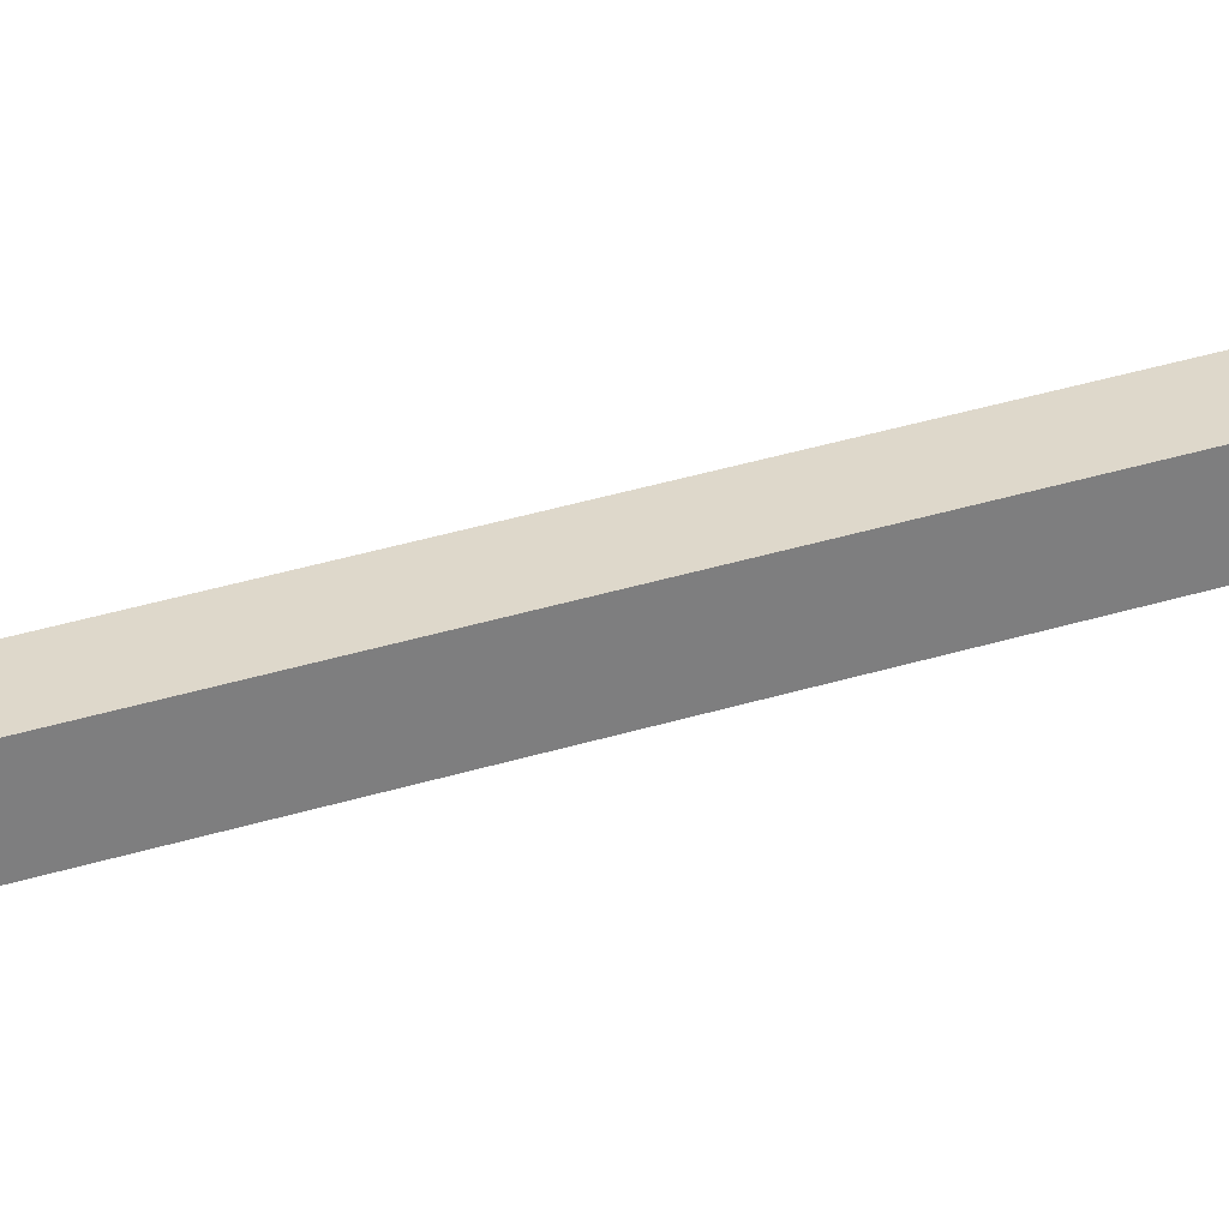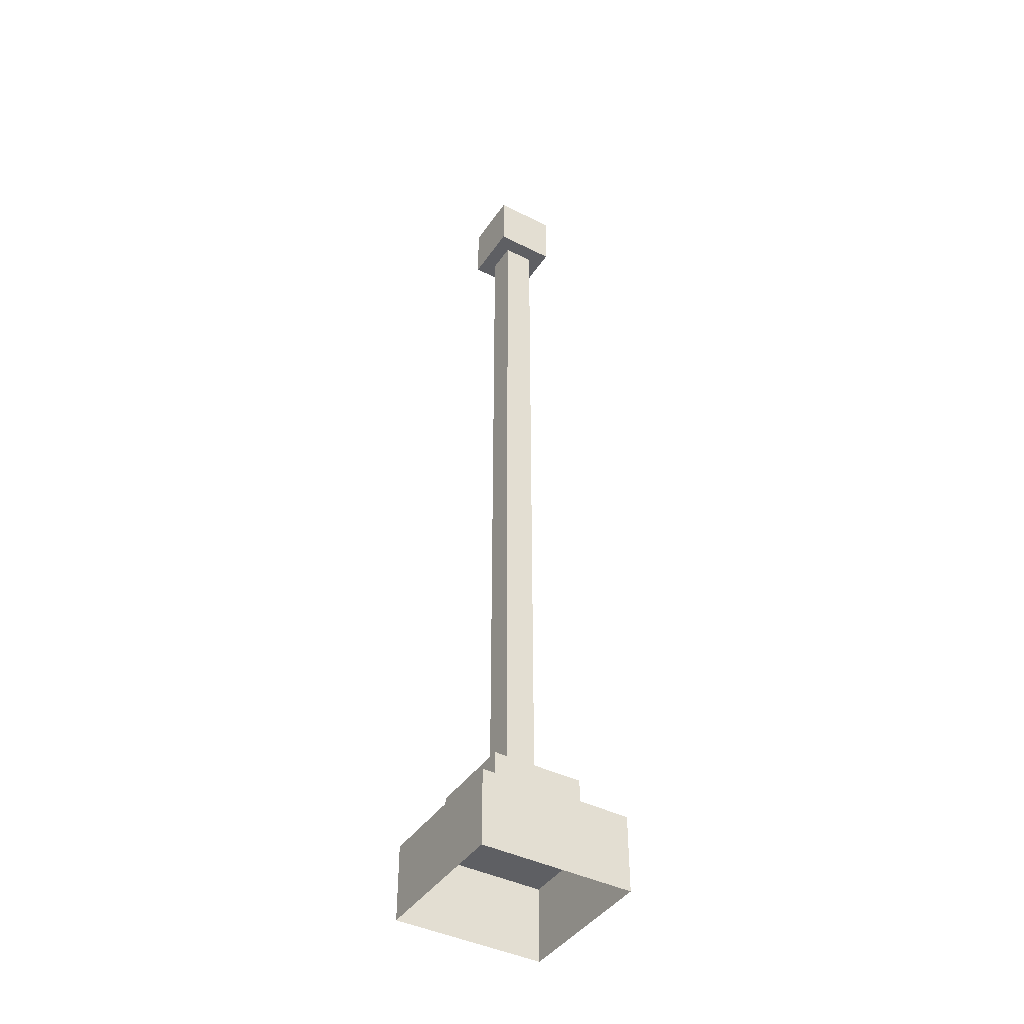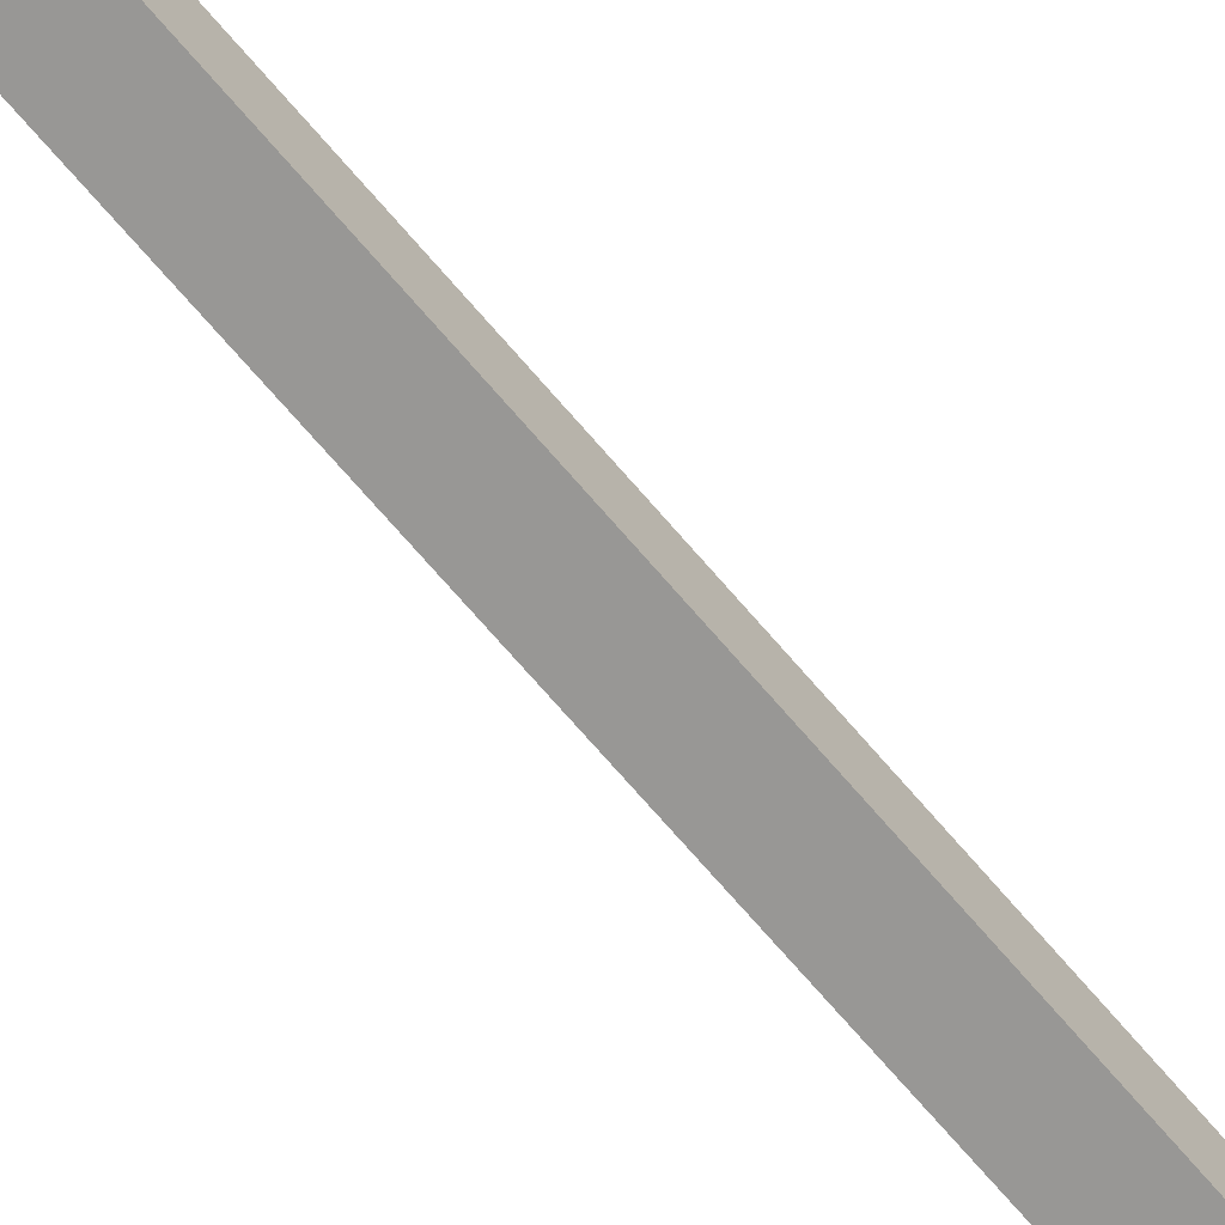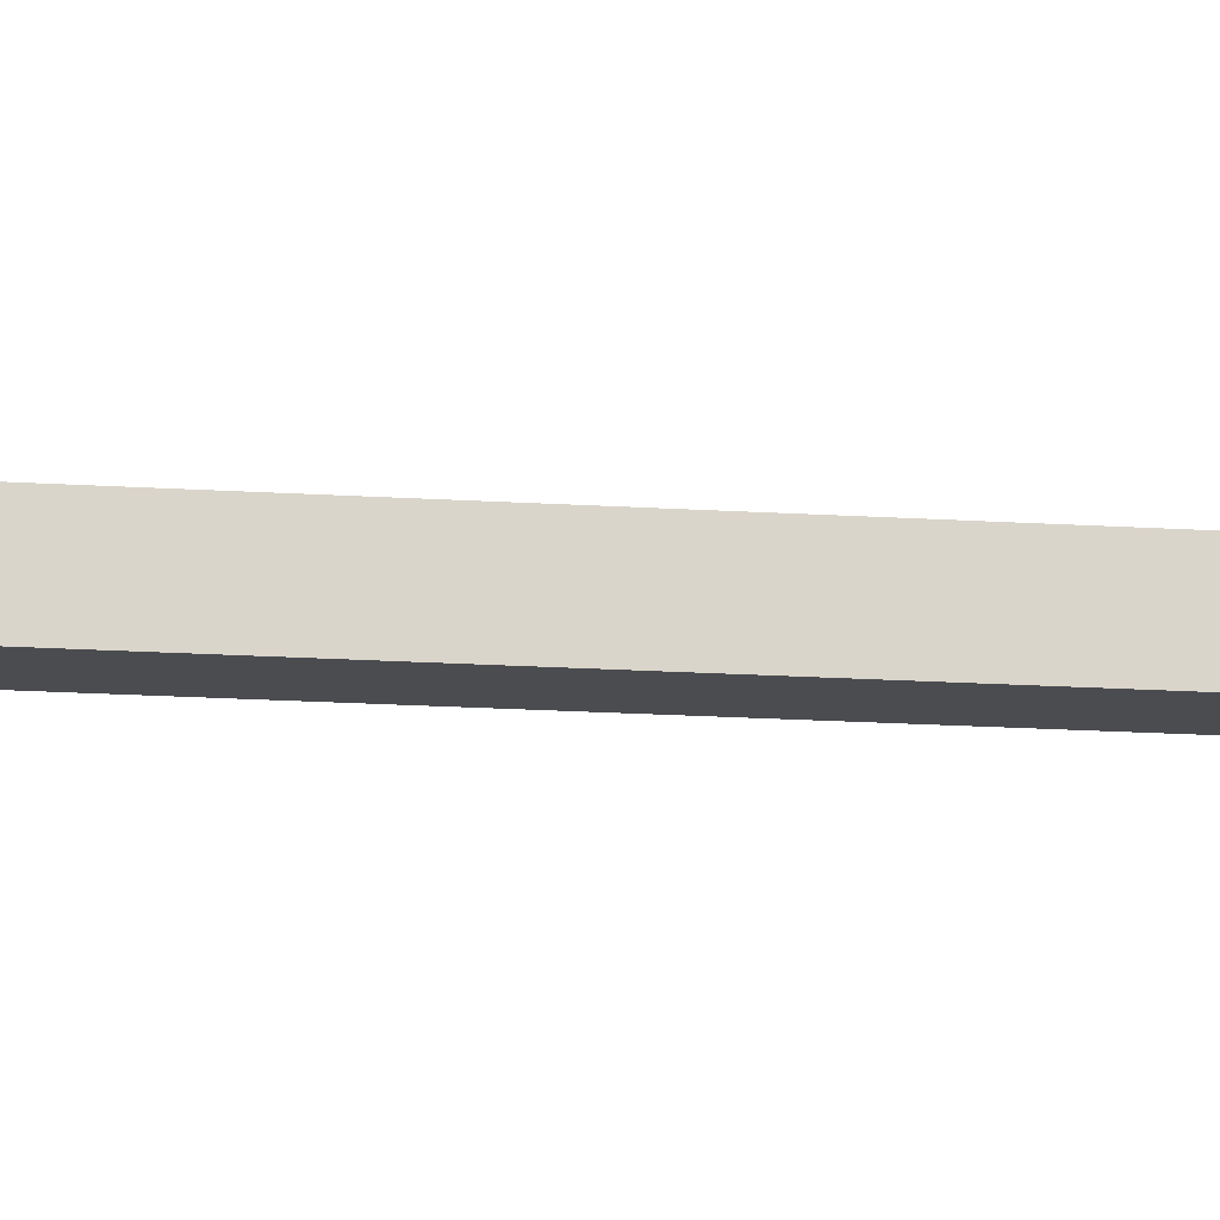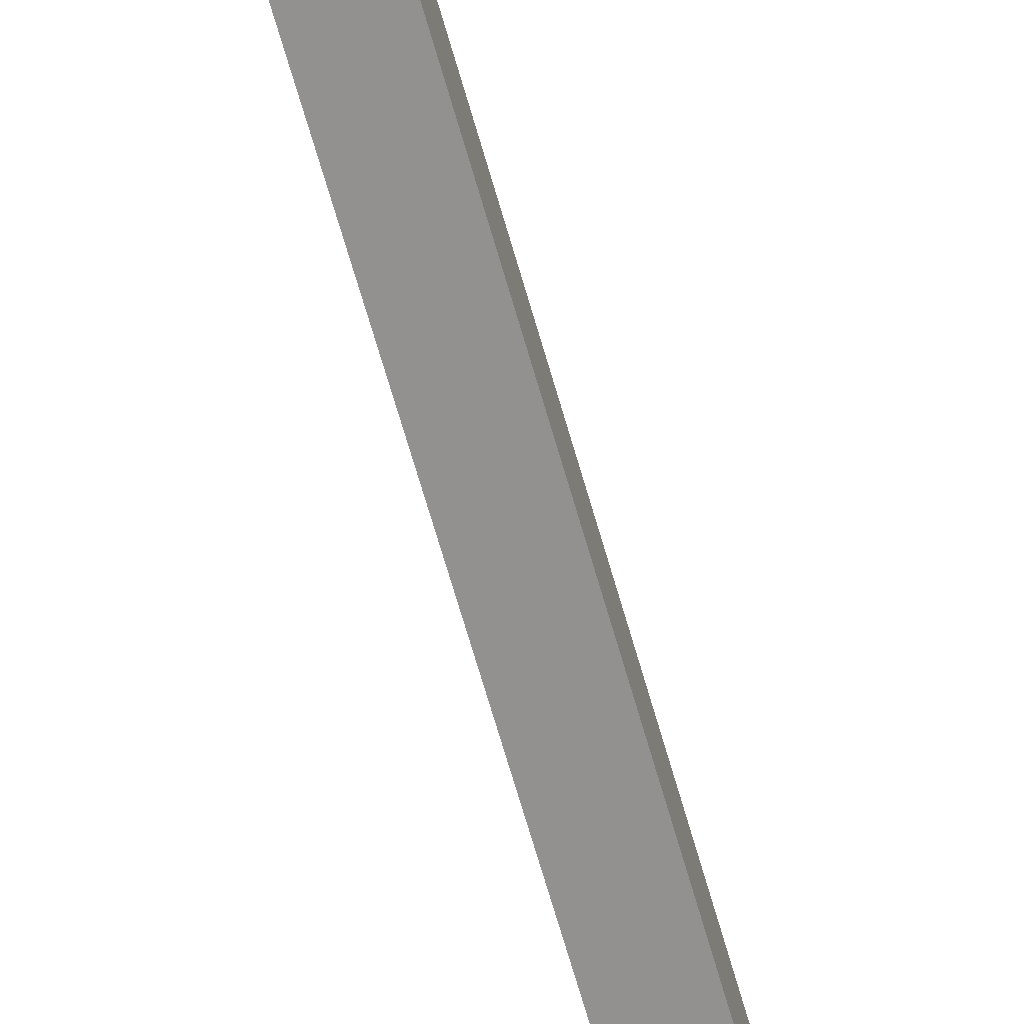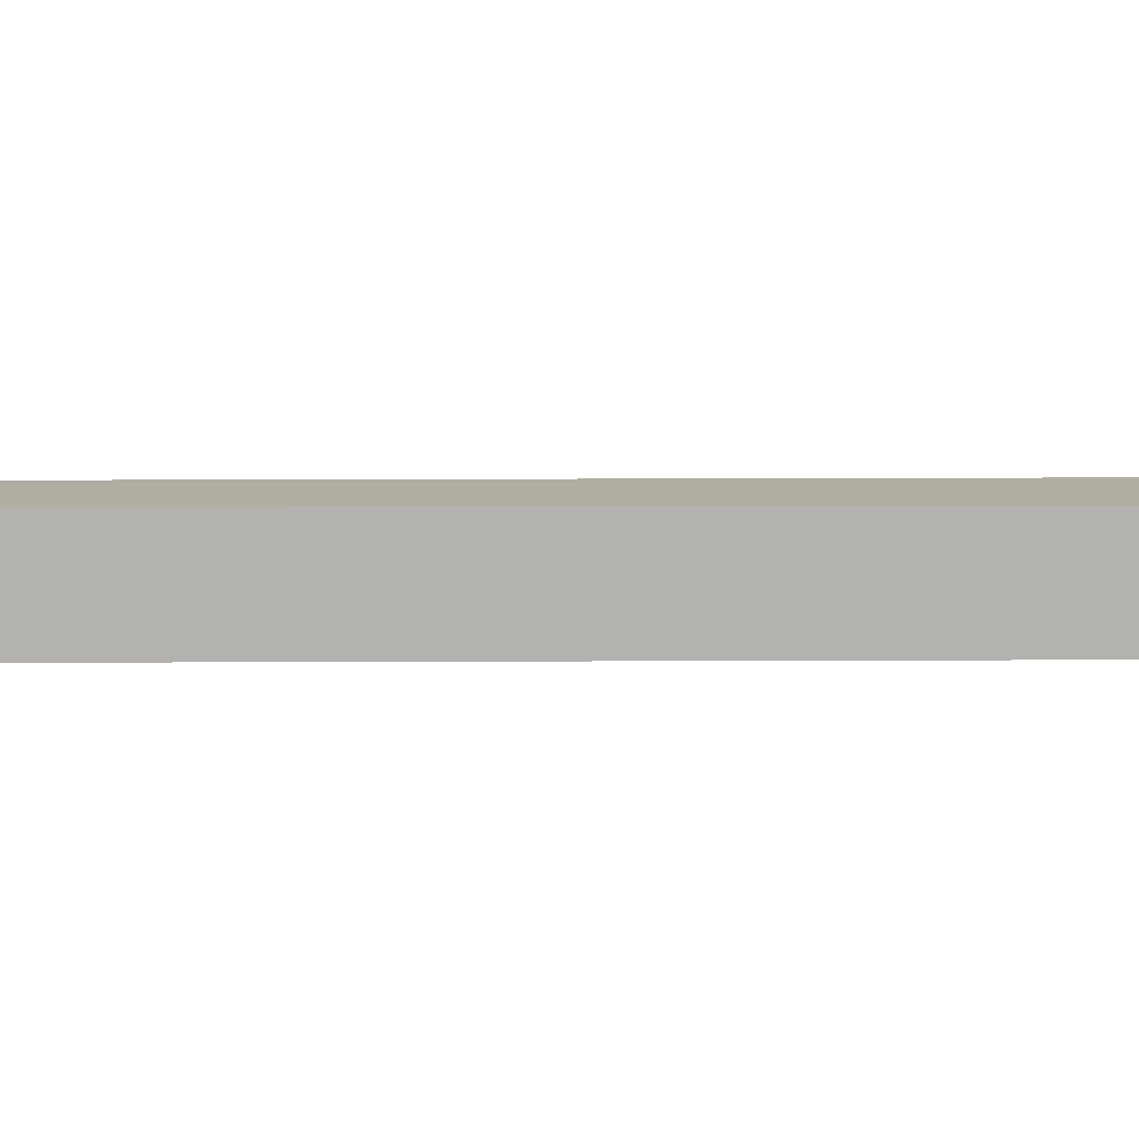
<metadata>
{"format":"obj","ext":"obj","renderer":"f3d","projection":"perspective","resolution":1024,"background":"white","views":[{"elev":31.6,"azim":65.4,"up":"+Y"},{"elev":-41.9,"azim":-31.2,"up":"+Z"},{"elev":-68.2,"azim":-139.9,"up":"+Y"},{"elev":-15.2,"azim":-98.4,"up":"+Y"},{"elev":-66.1,"azim":15.8,"up":"+Y"},{"elev":10.4,"azim":89.2,"up":"+Y"}]}
</metadata>
<code>
g Stick
v -0.125 -0.125 0.125
v -0.125 0.125 0.125
v 0.125 0.125 0.125
v 0.125 -0.125 0.125
v -0.125 -0.125 0
v -0.125 -0.125 0.125
v 0.125 -0.125 0.125
v 0.125 -0.125 0
v 0.125 -0.125 0
v 0.125 -0.125 0.125
v 0.125 0.125 0.125
v 0.125 0.125 0
v 0.125 0.125 0
v 0.125 0.125 0.125
v -0.125 0.125 0.125
v -0.125 0.125 0
v -0.125 0.125 0
v -0.125 0.125 0.125
v -0.125 -0.125 0.125
v -0.125 -0.125 0
v -0.075 -0.075 0.2
v -0.075 0.075 0.2
v 0.075 0.075 0.2
v 0.075 -0.075 0.2
v -0.075 -0.075 0.125
v -0.075 -0.075 0.2
v 0.075 -0.075 0.2
v 0.075 -0.075 0.125
v 0.075 -0.075 0.125
v 0.075 -0.075 0.2
v 0.075 0.075 0.2
v 0.075 0.075 0.125
v 0.075 0.075 0.125
v 0.075 0.075 0.2
v -0.075 0.075 0.2
v -0.075 0.075 0.125
v -0.075 0.075 0.125
v -0.075 0.075 0.2
v -0.075 -0.075 0.2
v -0.075 -0.075 0.125
v -0.025 -0.025 0.2
v -0.025 -0.025 1.45
v 0.025 -0.025 1.45
v 0.025 -0.025 0.2
v 0.025 -0.025 0.2
v 0.025 -0.025 1.45
v 0.025 0.025 1.45
v 0.025 0.025 0.2
v 0.025 0.025 0.2
v 0.025 0.025 1.45
v -0.025 0.025 1.45
v -0.025 0.025 0.2
v -0.025 0.025 0.2
v -0.025 0.025 1.45
v -0.025 -0.025 1.45
v -0.025 -0.025 0.2
v -0.05 -0.05 1.45
v 0.05 -0.05 1.45
v 0.05 0.05 1.45
v -0.05 0.05 1.45
v -0.05 -0.05 1.55
v -0.05 0.05 1.55
v 0.05 0.05 1.55
v 0.05 -0.05 1.55
v -0.05 -0.05 1.45
v -0.05 -0.05 1.55
v 0.05 -0.05 1.55
v 0.05 -0.05 1.45
v 0.05 -0.05 1.45
v 0.05 -0.05 1.55
v 0.05 0.05 1.55
v 0.05 0.05 1.45
v 0.05 0.05 1.45
v 0.05 0.05 1.55
v -0.05 0.05 1.55
v -0.05 0.05 1.45
v -0.05 0.05 1.45
v -0.05 0.05 1.55
v -0.05 -0.05 1.55
v -0.05 -0.05 1.45
g Stick_0
f 3 2 1
f 4 3 1
f 7 6 5
f 8 7 5
f 11 10 9
f 12 11 9
f 15 14 13
f 16 15 13
f 19 18 17
f 20 19 17
f 23 22 21
f 24 23 21
f 27 26 25
f 28 27 25
f 31 30 29
f 32 31 29
f 35 34 33
f 36 35 33
f 39 38 37
f 40 39 37
f 43 42 41
f 44 43 41
f 47 46 45
f 48 47 45
f 51 50 49
f 52 51 49
f 55 54 53
f 56 55 53
f 59 58 57
f 60 59 57
f 63 62 61
f 64 63 61
f 67 66 65
f 68 67 65
f 71 70 69
f 72 71 69
f 75 74 73
f 76 75 73
f 79 78 77
f 80 79 77

</code>
